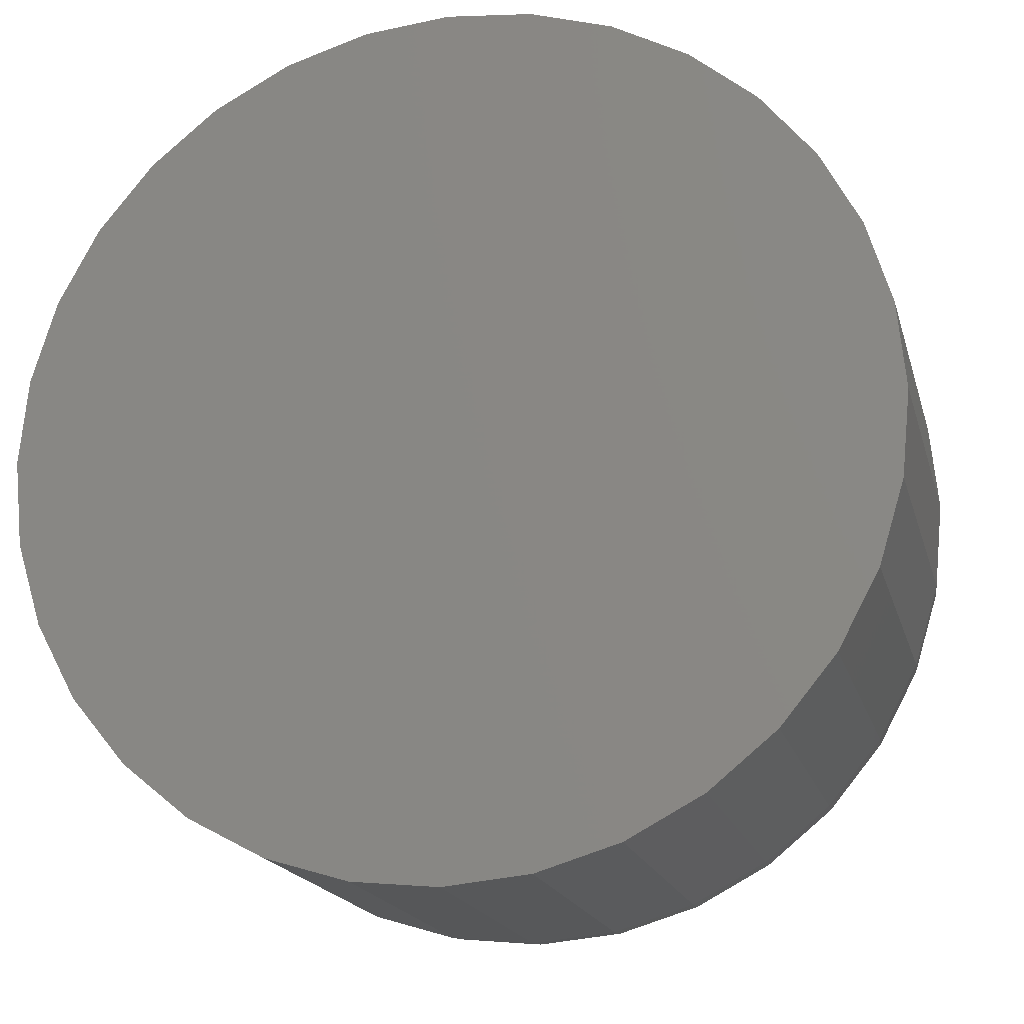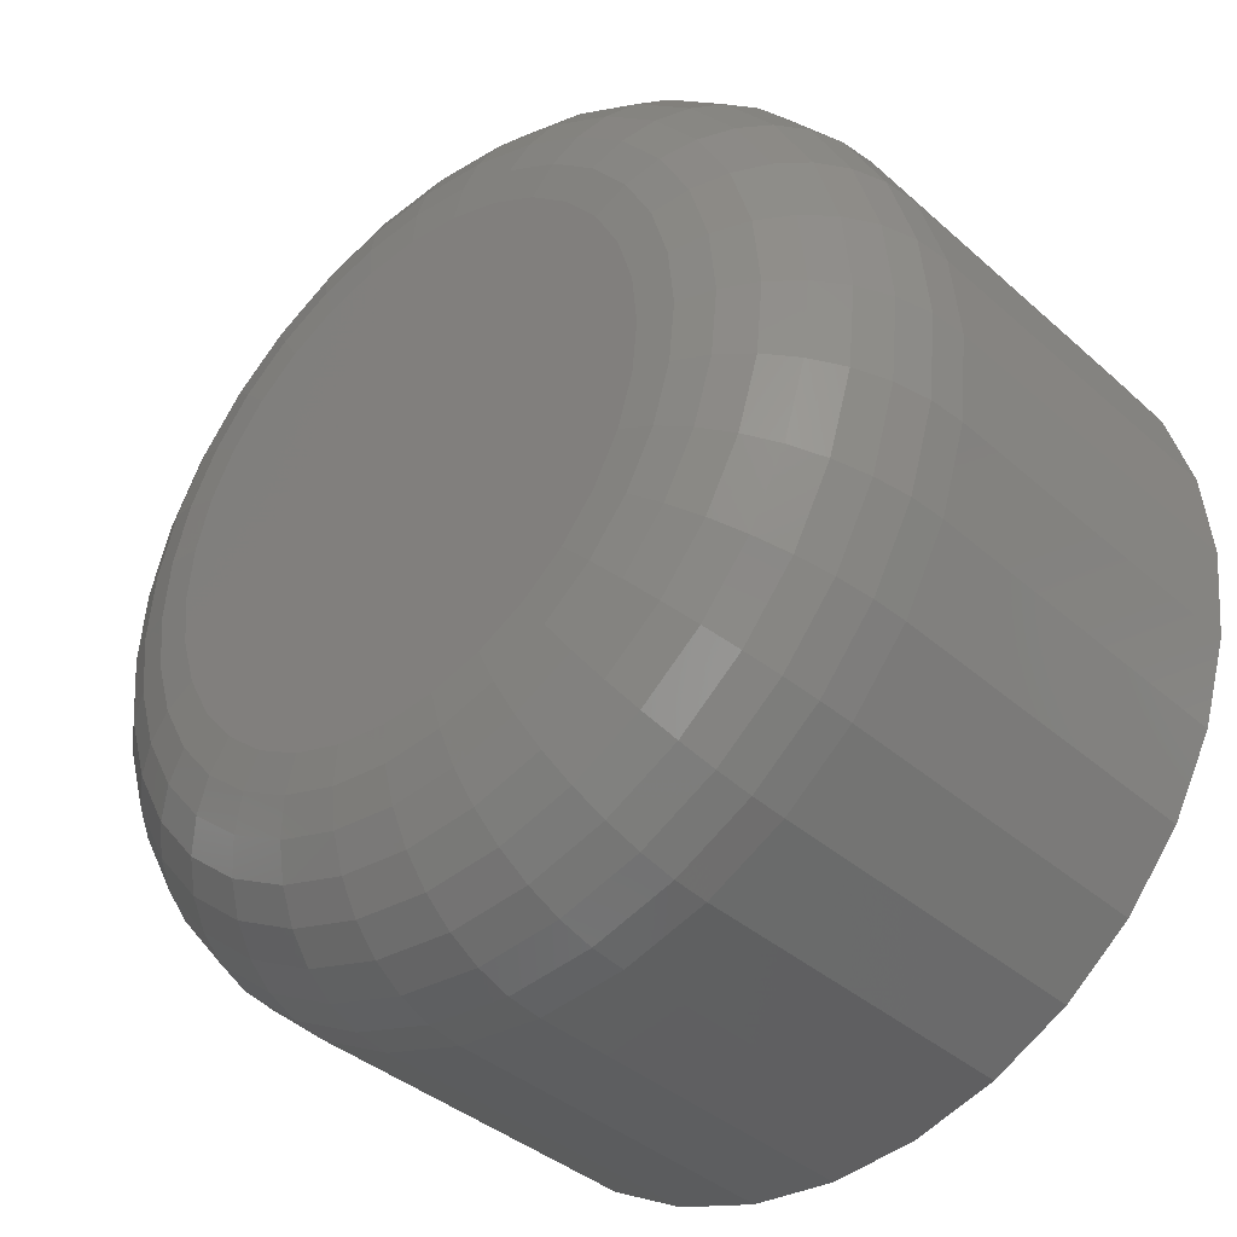
<metadata>
{"format":"stl","ext":"stl","renderer":"f3d","projection":"perspective","resolution":1024,"background":"white","views":[{"elev":-18.0,"azim":13.9,"up":"+Z"},{"elev":-37.9,"azim":-138.3,"up":"+Z"}]}
</metadata>
<code>
# stl→obj: 320 verts, 636 faces
v 0.1261 1.329e-16 0.6177
v 0.1101 1.311e-16 0.6177
v 0.1244 1.328e-16 0.6191
v 0.1087 1.309e-16 0.616
v 0.1275 1.33e-16 0.616
v 0.1077 1.306e-16 0.614
v 0.1285 1.33e-16 0.614
v 0.1275 1.322e-16 0.6034
v 0.1087 1.301e-16 0.6034
v 0.1285 1.324e-16 0.6054
v 0.1101 1.301e-16 0.6017
v 0.1261 1.319e-16 0.6017
v 0.1118 1.302e-16 0.6003
v 0.1118 1.314e-16 0.6191
v 0.1138 1.317e-16 0.6201
v 0.1159 1.32e-16 0.6208
v 0.1181 1.322e-16 0.621
v 0.1203 1.325e-16 0.6208
v 0.1224 1.327e-16 0.6201
v 0.1244 1.316e-16 0.6003
v 0.1224 1.314e-16 0.5993
v 0.1203 1.311e-16 0.5987
v 0.1181 1.308e-16 0.5984
v 0.1159 1.306e-16 0.5987
v 0.1138 1.304e-16 0.5993
v 0.1077 1.301e-16 0.6054
v 0.107 1.302e-16 0.6075
v 0.1291 1.326e-16 0.6075
v 0.1068 1.303e-16 0.6097
v 0.1294 1.328e-16 0.6097
v 0.107 1.304e-16 0.6119
v 0.1291 1.329e-16 0.6119
v 0.1372 -0.007812 0.6097
v 0.1372 -0.02344 0.6097
v 0.1368 -0.007812 0.606
v 0.1368 -0.02344 0.606
v 0.1357 -0.007812 0.6024
v 0.1357 -0.02344 0.6024
v 0.134 -0.007812 0.5991
v 0.134 -0.02344 0.5991
v 0.1316 -0.007812 0.5962
v 0.1316 -0.02344 0.5962
v 0.1287 -0.007812 0.5938
v 0.1287 -0.02344 0.5938
v 0.1254 -0.007812 0.5921
v 0.1254 -0.02344 0.5921
v 0.1218 -0.007812 0.591
v 0.1218 -0.02344 0.591
v 0.1181 -0.007812 0.5906
v 0.1181 -0.02344 0.5906
v 0.1144 -0.007812 0.591
v 0.1144 -0.02344 0.591
v 0.1108 -0.007812 0.5921
v 0.1108 -0.02344 0.5921
v 0.1075 -0.007812 0.5938
v 0.1075 -0.02344 0.5938
v 0.1046 -0.007812 0.5962
v 0.1046 -0.02344 0.5962
v 0.1022 -0.007812 0.5991
v 0.1022 -0.02344 0.5991
v 0.1005 -0.007812 0.6024
v 0.1005 -0.02344 0.6024
v 0.09938 -0.007812 0.606
v 0.09938 -0.02344 0.606
v 0.09901 -0.007812 0.6097
v 0.09901 -0.02344 0.6097
v 0.09938 -0.007812 0.6134
v 0.09938 -0.02344 0.6134
v 0.1005 -0.007812 0.617
v 0.1005 -0.02344 0.617
v 0.1022 -0.007812 0.6203
v 0.1022 -0.02344 0.6203
v 0.1046 -0.007812 0.6232
v 0.1046 -0.02344 0.6232
v 0.1075 -0.007812 0.6256
v 0.1075 -0.02344 0.6256
v 0.1108 -0.007812 0.6273
v 0.1108 -0.02344 0.6273
v 0.1144 -0.007812 0.6284
v 0.1144 -0.02344 0.6284
v 0.1181 -0.007812 0.6288
v 0.1181 -0.02344 0.6288
v 0.1218 -0.007812 0.6284
v 0.1218 -0.02344 0.6284
v 0.1254 -0.007812 0.6273
v 0.1254 -0.02344 0.6273
v 0.1287 -0.007812 0.6256
v 0.1287 -0.02344 0.6256
v 0.1316 -0.007812 0.6232
v 0.1316 -0.02344 0.6232
v 0.134 -0.007812 0.6203
v 0.134 -0.02344 0.6203
v 0.1357 -0.007812 0.617
v 0.1357 -0.02344 0.617
v 0.1368 -0.007812 0.6134
v 0.1368 -0.02344 0.6134
v 0.09916 -0.006288 0.6097
v 0.09953 -0.006288 0.6134
v 0.09961 -0.004823 0.6097
v 0.09996 -0.004823 0.6133
v 0.1003 -0.003472 0.6097
v 0.1007 -0.003472 0.6132
v 0.1013 -0.002288 0.6097
v 0.1016 -0.002288 0.613
v 0.1025 -0.001317 0.6097
v 0.1028 -0.001317 0.6127
v 0.1038 -0.0005947 0.6097
v 0.1041 -0.0005947 0.6125
v 0.1053 -0.0001501 0.6097
v 0.1055 -0.0001501 0.6122
v 0.1367 -0.006288 0.6134
v 0.137 -0.006288 0.6097
v 0.1362 -0.004823 0.6133
v 0.1366 -0.004823 0.6097
v 0.1355 -0.003472 0.6132
v 0.1359 -0.003472 0.6097
v 0.1346 -0.002288 0.613
v 0.1349 -0.002288 0.6097
v 0.1334 -0.001317 0.6127
v 0.1337 -0.001317 0.6097
v 0.1321 -0.0005947 0.6125
v 0.1323 -0.0005947 0.6097
v 0.1306 -0.0001501 0.6122
v 0.1309 -0.0001501 0.6097
v 0.1356 -0.006288 0.6169
v 0.1352 -0.004823 0.6168
v 0.1345 -0.003472 0.6165
v 0.1336 -0.002288 0.6161
v 0.1325 -0.001317 0.6157
v 0.1313 -0.0005947 0.6152
v 0.1299 -0.0001501 0.6146
v 0.1338 -0.006288 0.6202
v 0.1335 -0.004823 0.62
v 0.1329 -0.003472 0.6196
v 0.1321 -0.002288 0.619
v 0.1311 -0.001317 0.6184
v 0.1299 -0.0005947 0.6176
v 0.1287 -0.0001501 0.6168
v 0.1315 -0.006288 0.6231
v 0.1312 -0.004823 0.6228
v 0.1307 -0.003472 0.6223
v 0.13 -0.002288 0.6216
v 0.1291 -0.001317 0.6207
v 0.1282 -0.0005947 0.6198
v 0.1271 -0.0001501 0.6187
v 0.1286 -0.006288 0.6254
v 0.1284 -0.004823 0.6251
v 0.128 -0.003472 0.6245
v 0.1274 -0.002288 0.6237
v 0.1268 -0.001317 0.6227
v 0.126 -0.0005947 0.6216
v 0.1252 -0.0001501 0.6203
v 0.1253 -0.006288 0.6272
v 0.1252 -0.004823 0.6268
v 0.1249 -0.003472 0.6261
v 0.1245 -0.002288 0.6252
v 0.1241 -0.001317 0.6241
v 0.1235 -0.0005947 0.6229
v 0.123 -0.0001501 0.6215
v 0.1218 -0.006288 0.6283
v 0.1217 -0.004823 0.6278
v 0.1216 -0.003472 0.6271
v 0.1214 -0.002288 0.6262
v 0.1211 -0.001317 0.625
v 0.1209 -0.0005947 0.6237
v 0.1206 -0.0001501 0.6222
v 0.1181 -0.006288 0.6286
v 0.1181 -0.004823 0.6282
v 0.1181 -0.003472 0.6275
v 0.1181 -0.002288 0.6265
v 0.1181 -0.001317 0.6253
v 0.1181 -0.0005947 0.624
v 0.1181 -0.0001501 0.6225
v 0.1144 -0.006288 0.6283
v 0.1145 -0.004823 0.6278
v 0.1146 -0.003472 0.6271
v 0.1148 -0.002288 0.6262
v 0.115 -0.001317 0.625
v 0.1153 -0.0005947 0.6237
v 0.1156 -0.0001501 0.6222
v 0.1108 -0.006288 0.6272
v 0.111 -0.004823 0.6268
v 0.1113 -0.003472 0.6261
v 0.1117 -0.002288 0.6252
v 0.1121 -0.001317 0.6241
v 0.1126 -0.0005947 0.6229
v 0.1132 -0.0001501 0.6215
v 0.1076 -0.006288 0.6254
v 0.1078 -0.004823 0.6251
v 0.1082 -0.003472 0.6245
v 0.1088 -0.002288 0.6237
v 0.1094 -0.001317 0.6227
v 0.1102 -0.0005947 0.6216
v 0.111 -0.0001501 0.6203
v 0.1047 -0.006288 0.6231
v 0.105 -0.004823 0.6228
v 0.1055 -0.003472 0.6223
v 0.1062 -0.002288 0.6216
v 0.1071 -0.001317 0.6207
v 0.108 -0.0005947 0.6198
v 0.109 -0.0001501 0.6187
v 0.1024 -0.006288 0.6202
v 0.1027 -0.004823 0.62
v 0.1033 -0.003472 0.6196
v 0.1041 -0.002288 0.619
v 0.1051 -0.001317 0.6184
v 0.1062 -0.0005947 0.6176
v 0.1075 -0.0001501 0.6168
v 0.1006 -0.006288 0.6169
v 0.101 -0.004823 0.6168
v 0.1017 -0.003472 0.6165
v 0.1026 -0.002288 0.6161
v 0.1037 -0.001317 0.6157
v 0.1049 -0.0005947 0.6152
v 0.1063 -0.0001501 0.6146
v 0.1367 -0.006288 0.606
v 0.1362 -0.004823 0.6061
v 0.1355 -0.003472 0.6062
v 0.1346 -0.002288 0.6064
v 0.1334 -0.001317 0.6067
v 0.1321 -0.0005947 0.6069
v 0.1306 -0.0001501 0.6072
v 0.09953 -0.006288 0.606
v 0.09996 -0.004823 0.6061
v 0.1007 -0.003472 0.6062
v 0.1016 -0.002288 0.6064
v 0.1028 -0.001317 0.6067
v 0.1041 -0.0005947 0.6069
v 0.1055 -0.0001501 0.6072
v 0.1006 -0.006288 0.6025
v 0.101 -0.004823 0.6026
v 0.1017 -0.003472 0.6029
v 0.1026 -0.002288 0.6033
v 0.1037 -0.001317 0.6037
v 0.1049 -0.0005947 0.6042
v 0.1063 -0.0001501 0.6048
v 0.1024 -0.006288 0.5992
v 0.1027 -0.004823 0.5994
v 0.1033 -0.003472 0.5998
v 0.1041 -0.002288 0.6004
v 0.1051 -0.001317 0.601
v 0.1062 -0.0005947 0.6018
v 0.1075 -0.0001501 0.6026
v 0.1047 -0.006288 0.5963
v 0.105 -0.004823 0.5966
v 0.1055 -0.003472 0.5971
v 0.1062 -0.002288 0.5978
v 0.1071 -0.001317 0.5987
v 0.108 -0.0005947 0.5996
v 0.109 -0.0001501 0.6007
v 0.1076 -0.006288 0.594
v 0.1078 -0.004823 0.5943
v 0.1082 -0.003472 0.5949
v 0.1088 -0.002288 0.5957
v 0.1094 -0.001317 0.5967
v 0.1102 -0.0005947 0.5979
v 0.111 -0.0001501 0.5991
v 0.1108 -0.006288 0.5922
v 0.111 -0.004823 0.5926
v 0.1113 -0.003472 0.5933
v 0.1117 -0.002288 0.5942
v 0.1121 -0.001317 0.5953
v 0.1126 -0.0005947 0.5965
v 0.1132 -0.0001501 0.5979
v 0.1144 -0.006288 0.5911
v 0.1145 -0.004823 0.5916
v 0.1146 -0.003472 0.5923
v 0.1148 -0.002288 0.5932
v 0.115 -0.001317 0.5944
v 0.1153 -0.0005947 0.5957
v 0.1156 -0.0001501 0.5972
v 0.1181 -0.006288 0.5908
v 0.1181 -0.004823 0.5912
v 0.1181 -0.003472 0.5919
v 0.1181 -0.002288 0.5929
v 0.1181 -0.001317 0.5941
v 0.1181 -0.0005947 0.5954
v 0.1181 -0.0001501 0.5969
v 0.1218 -0.006288 0.5911
v 0.1217 -0.004823 0.5916
v 0.1216 -0.003472 0.5923
v 0.1214 -0.002288 0.5932
v 0.1211 -0.001317 0.5944
v 0.1209 -0.0005947 0.5957
v 0.1206 -0.0001501 0.5972
v 0.1253 -0.006288 0.5922
v 0.1252 -0.004823 0.5926
v 0.1249 -0.003472 0.5933
v 0.1245 -0.002288 0.5942
v 0.1241 -0.001317 0.5953
v 0.1235 -0.0005947 0.5965
v 0.123 -0.0001501 0.5979
v 0.1286 -0.006288 0.594
v 0.1284 -0.004823 0.5943
v 0.128 -0.003472 0.5949
v 0.1274 -0.002288 0.5957
v 0.1268 -0.001317 0.5967
v 0.126 -0.0005947 0.5979
v 0.1252 -0.0001501 0.5991
v 0.1315 -0.006288 0.5963
v 0.1312 -0.004823 0.5966
v 0.1307 -0.003472 0.5971
v 0.13 -0.002288 0.5978
v 0.1291 -0.001317 0.5987
v 0.1282 -0.0005947 0.5996
v 0.1271 -0.0001501 0.6007
v 0.1338 -0.006288 0.5992
v 0.1335 -0.004823 0.5994
v 0.1329 -0.003472 0.5998
v 0.1321 -0.002288 0.6004
v 0.1311 -0.001317 0.601
v 0.1299 -0.0005947 0.6018
v 0.1287 -0.0001501 0.6026
v 0.1356 -0.006288 0.6025
v 0.1352 -0.004823 0.6026
v 0.1345 -0.003472 0.6029
v 0.1336 -0.002288 0.6033
v 0.1325 -0.001317 0.6037
v 0.1313 -0.0005947 0.6042
v 0.1299 -0.0001501 0.6048
f 1 2 3
f 1 4 2
f 5 4 1
f 6 4 5
f 7 6 5
f 8 9 10
f 11 9 8
f 12 11 8
f 12 13 11
f 14 15 16
f 14 16 17
f 14 17 18
f 14 18 19
f 14 19 3
f 14 3 2
f 20 21 22
f 20 22 23
f 20 23 24
f 20 24 25
f 20 25 13
f 20 13 12
f 9 26 10
f 10 26 27
f 10 27 28
f 28 27 29
f 28 29 30
f 30 29 31
f 30 31 32
f 32 31 6
f 32 6 7
f 33 34 35
f 35 34 36
f 35 36 37
f 37 36 38
f 37 38 39
f 39 38 40
f 39 40 41
f 41 40 42
f 41 42 43
f 43 42 44
f 43 44 45
f 45 44 46
f 45 46 47
f 47 46 48
f 47 48 49
f 49 48 50
f 49 50 51
f 51 50 52
f 51 52 53
f 53 52 54
f 53 54 55
f 55 54 56
f 55 56 57
f 57 56 58
f 57 58 59
f 59 58 60
f 59 60 61
f 61 60 62
f 61 62 63
f 63 62 64
f 63 64 65
f 65 64 66
f 65 66 67
f 67 66 68
f 67 68 69
f 69 68 70
f 69 70 71
f 71 70 72
f 71 72 73
f 73 72 74
f 73 74 75
f 75 74 76
f 75 76 77
f 77 76 78
f 77 78 79
f 79 78 80
f 79 80 81
f 81 80 82
f 81 82 83
f 83 82 84
f 83 84 85
f 85 84 86
f 85 86 87
f 87 86 88
f 87 88 89
f 89 88 90
f 89 90 91
f 91 90 92
f 91 92 93
f 93 92 94
f 93 94 95
f 95 94 96
f 95 96 33
f 33 96 34
f 65 67 97
f 97 67 98
f 97 98 99
f 99 98 100
f 99 100 101
f 101 100 102
f 101 102 103
f 103 102 104
f 103 104 105
f 105 104 106
f 105 106 107
f 107 106 108
f 107 108 109
f 109 108 110
f 109 110 29
f 29 110 31
f 95 33 111
f 111 33 112
f 111 112 113
f 113 112 114
f 113 114 115
f 115 114 116
f 115 116 117
f 117 116 118
f 117 118 119
f 119 118 120
f 119 120 121
f 121 120 122
f 121 122 123
f 123 122 124
f 123 124 32
f 32 124 30
f 93 95 125
f 125 95 111
f 125 111 126
f 126 111 113
f 126 113 127
f 127 113 115
f 127 115 128
f 128 115 117
f 128 117 129
f 129 117 119
f 129 119 130
f 130 119 121
f 130 121 131
f 131 121 123
f 131 123 7
f 7 123 32
f 91 93 132
f 132 93 125
f 132 125 133
f 133 125 126
f 133 126 134
f 134 126 127
f 134 127 135
f 135 127 128
f 135 128 136
f 136 128 129
f 136 129 137
f 137 129 130
f 137 130 138
f 138 130 131
f 138 131 5
f 5 131 7
f 89 91 139
f 139 91 132
f 139 132 140
f 140 132 133
f 140 133 141
f 141 133 134
f 141 134 142
f 142 134 135
f 142 135 143
f 143 135 136
f 143 136 144
f 144 136 137
f 144 137 145
f 145 137 138
f 145 138 1
f 1 138 5
f 87 89 146
f 146 89 139
f 146 139 147
f 147 139 140
f 147 140 148
f 148 140 141
f 148 141 149
f 149 141 142
f 149 142 150
f 150 142 143
f 150 143 151
f 151 143 144
f 151 144 152
f 152 144 145
f 152 145 3
f 3 145 1
f 85 87 153
f 153 87 146
f 153 146 154
f 154 146 147
f 154 147 155
f 155 147 148
f 155 148 156
f 156 148 149
f 156 149 157
f 157 149 150
f 157 150 158
f 158 150 151
f 158 151 159
f 159 151 152
f 159 152 19
f 19 152 3
f 83 85 160
f 160 85 153
f 160 153 161
f 161 153 154
f 161 154 162
f 162 154 155
f 162 155 163
f 163 155 156
f 163 156 164
f 164 156 157
f 164 157 165
f 165 157 158
f 165 158 166
f 166 158 159
f 166 159 18
f 18 159 19
f 81 83 167
f 167 83 160
f 167 160 168
f 168 160 161
f 168 161 169
f 169 161 162
f 169 162 170
f 170 162 163
f 170 163 171
f 171 163 164
f 171 164 172
f 172 164 165
f 172 165 173
f 173 165 166
f 173 166 17
f 17 166 18
f 79 81 174
f 174 81 167
f 174 167 175
f 175 167 168
f 175 168 176
f 176 168 169
f 176 169 177
f 177 169 170
f 177 170 178
f 178 170 171
f 178 171 179
f 179 171 172
f 179 172 180
f 180 172 173
f 180 173 16
f 16 173 17
f 77 79 181
f 181 79 174
f 181 174 182
f 182 174 175
f 182 175 183
f 183 175 176
f 183 176 184
f 184 176 177
f 184 177 185
f 185 177 178
f 185 178 186
f 186 178 179
f 186 179 187
f 187 179 180
f 187 180 15
f 15 180 16
f 75 77 188
f 188 77 181
f 188 181 189
f 189 181 182
f 189 182 190
f 190 182 183
f 190 183 191
f 191 183 184
f 191 184 192
f 192 184 185
f 192 185 193
f 193 185 186
f 193 186 194
f 194 186 187
f 194 187 14
f 14 187 15
f 73 75 195
f 195 75 188
f 195 188 196
f 196 188 189
f 196 189 197
f 197 189 190
f 197 190 198
f 198 190 191
f 198 191 199
f 199 191 192
f 199 192 200
f 200 192 193
f 200 193 201
f 201 193 194
f 201 194 2
f 2 194 14
f 71 73 202
f 202 73 195
f 202 195 203
f 203 195 196
f 203 196 204
f 204 196 197
f 204 197 205
f 205 197 198
f 205 198 206
f 206 198 199
f 206 199 207
f 207 199 200
f 207 200 208
f 208 200 201
f 208 201 4
f 4 201 2
f 69 71 209
f 209 71 202
f 209 202 210
f 210 202 203
f 210 203 211
f 211 203 204
f 211 204 212
f 212 204 205
f 212 205 213
f 213 205 206
f 213 206 214
f 214 206 207
f 214 207 215
f 215 207 208
f 215 208 6
f 6 208 4
f 67 69 98
f 98 69 209
f 98 209 100
f 100 209 210
f 100 210 102
f 102 210 211
f 102 211 104
f 104 211 212
f 104 212 106
f 106 212 213
f 106 213 108
f 108 213 214
f 108 214 110
f 110 214 215
f 110 215 31
f 31 215 6
f 33 35 112
f 112 35 216
f 112 216 114
f 114 216 217
f 114 217 116
f 116 217 218
f 116 218 118
f 118 218 219
f 118 219 120
f 120 219 220
f 120 220 122
f 122 220 221
f 122 221 124
f 124 221 222
f 124 222 30
f 30 222 28
f 63 65 223
f 223 65 97
f 223 97 224
f 224 97 99
f 224 99 225
f 225 99 101
f 225 101 226
f 226 101 103
f 226 103 227
f 227 103 105
f 227 105 228
f 228 105 107
f 228 107 229
f 229 107 109
f 229 109 27
f 27 109 29
f 61 63 230
f 230 63 223
f 230 223 231
f 231 223 224
f 231 224 232
f 232 224 225
f 232 225 233
f 233 225 226
f 233 226 234
f 234 226 227
f 234 227 235
f 235 227 228
f 235 228 236
f 236 228 229
f 236 229 26
f 26 229 27
f 59 61 237
f 237 61 230
f 237 230 238
f 238 230 231
f 238 231 239
f 239 231 232
f 239 232 240
f 240 232 233
f 240 233 241
f 241 233 234
f 241 234 242
f 242 234 235
f 242 235 243
f 243 235 236
f 243 236 9
f 9 236 26
f 57 59 244
f 244 59 237
f 244 237 245
f 245 237 238
f 245 238 246
f 246 238 239
f 246 239 247
f 247 239 240
f 247 240 248
f 248 240 241
f 248 241 249
f 249 241 242
f 249 242 250
f 250 242 243
f 250 243 11
f 11 243 9
f 55 57 251
f 251 57 244
f 251 244 252
f 252 244 245
f 252 245 253
f 253 245 246
f 253 246 254
f 254 246 247
f 254 247 255
f 255 247 248
f 255 248 256
f 256 248 249
f 256 249 257
f 257 249 250
f 257 250 13
f 13 250 11
f 53 55 258
f 258 55 251
f 258 251 259
f 259 251 252
f 259 252 260
f 260 252 253
f 260 253 261
f 261 253 254
f 261 254 262
f 262 254 255
f 262 255 263
f 263 255 256
f 263 256 264
f 264 256 257
f 264 257 25
f 25 257 13
f 51 53 265
f 265 53 258
f 265 258 266
f 266 258 259
f 266 259 267
f 267 259 260
f 267 260 268
f 268 260 261
f 268 261 269
f 269 261 262
f 269 262 270
f 270 262 263
f 270 263 271
f 271 263 264
f 271 264 24
f 24 264 25
f 49 51 272
f 272 51 265
f 272 265 273
f 273 265 266
f 273 266 274
f 274 266 267
f 274 267 275
f 275 267 268
f 275 268 276
f 276 268 269
f 276 269 277
f 277 269 270
f 277 270 278
f 278 270 271
f 278 271 23
f 23 271 24
f 47 49 279
f 279 49 272
f 279 272 280
f 280 272 273
f 280 273 281
f 281 273 274
f 281 274 282
f 282 274 275
f 282 275 283
f 283 275 276
f 283 276 284
f 284 276 277
f 284 277 285
f 285 277 278
f 285 278 22
f 22 278 23
f 45 47 286
f 286 47 279
f 286 279 287
f 287 279 280
f 287 280 288
f 288 280 281
f 288 281 289
f 289 281 282
f 289 282 290
f 290 282 283
f 290 283 291
f 291 283 284
f 291 284 292
f 292 284 285
f 292 285 21
f 21 285 22
f 43 45 293
f 293 45 286
f 293 286 294
f 294 286 287
f 294 287 295
f 295 287 288
f 295 288 296
f 296 288 289
f 296 289 297
f 297 289 290
f 297 290 298
f 298 290 291
f 298 291 299
f 299 291 292
f 299 292 20
f 20 292 21
f 41 43 300
f 300 43 293
f 300 293 301
f 301 293 294
f 301 294 302
f 302 294 295
f 302 295 303
f 303 295 296
f 303 296 304
f 304 296 297
f 304 297 305
f 305 297 298
f 305 298 306
f 306 298 299
f 306 299 12
f 12 299 20
f 39 41 307
f 307 41 300
f 307 300 308
f 308 300 301
f 308 301 309
f 309 301 302
f 309 302 310
f 310 302 303
f 310 303 311
f 311 303 304
f 311 304 312
f 312 304 305
f 312 305 313
f 313 305 306
f 313 306 8
f 8 306 12
f 37 39 314
f 314 39 307
f 314 307 315
f 315 307 308
f 315 308 316
f 316 308 309
f 316 309 317
f 317 309 310
f 317 310 318
f 318 310 311
f 318 311 319
f 319 311 312
f 319 312 320
f 320 312 313
f 320 313 10
f 10 313 8
f 35 37 216
f 216 37 314
f 216 314 217
f 217 314 315
f 217 315 218
f 218 315 316
f 218 316 219
f 219 316 317
f 219 317 220
f 220 317 318
f 220 318 221
f 221 318 319
f 221 319 222
f 222 319 320
f 222 320 28
f 28 320 10
f 82 80 78
f 84 82 78
f 84 78 86
f 86 78 76
f 86 76 88
f 88 76 74
f 88 74 90
f 90 74 72
f 90 72 92
f 92 72 70
f 92 70 94
f 94 70 68
f 94 68 96
f 36 62 38
f 38 62 60
f 38 60 40
f 40 60 58
f 40 58 42
f 42 58 56
f 42 56 44
f 44 56 54
f 44 54 46
f 46 54 52
f 46 52 50
f 46 50 48
f 96 68 34
f 34 68 66
f 34 66 36
f 36 66 64
f 36 64 62

</code>
